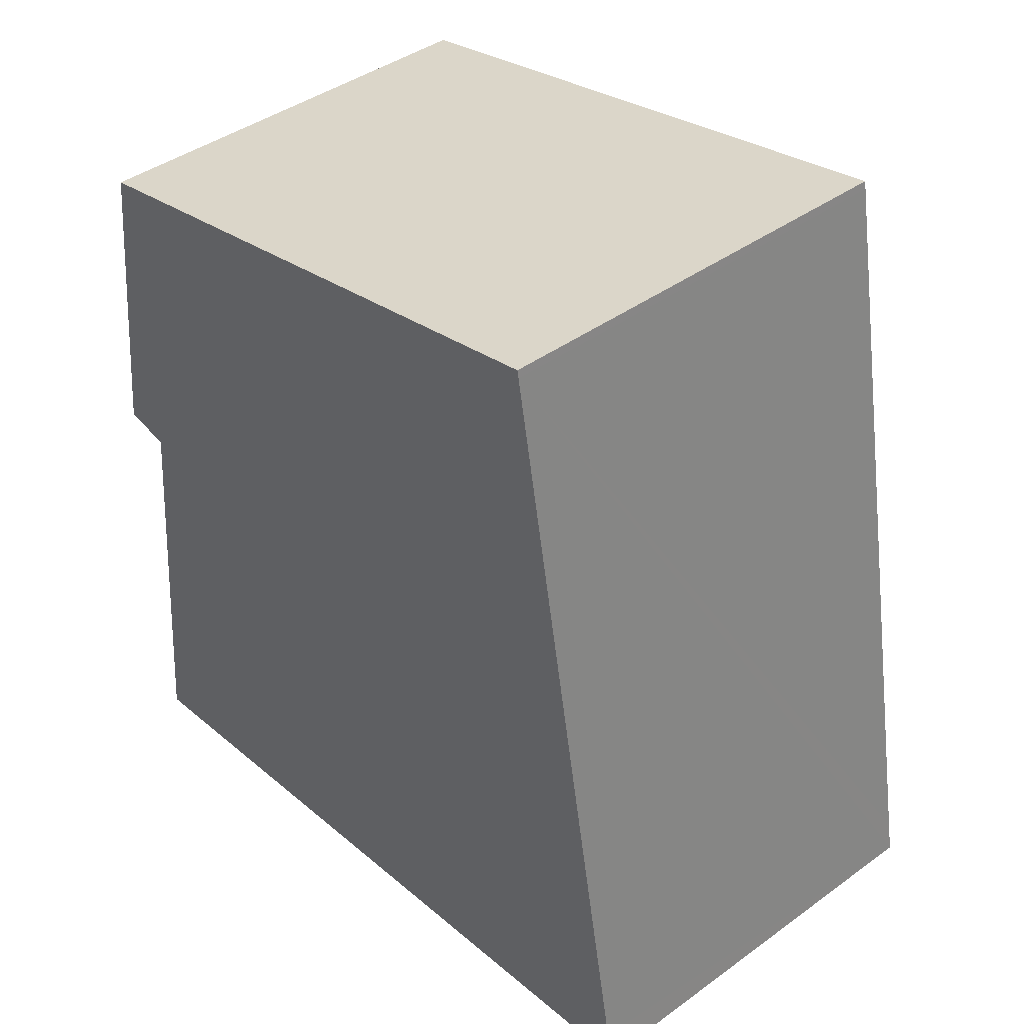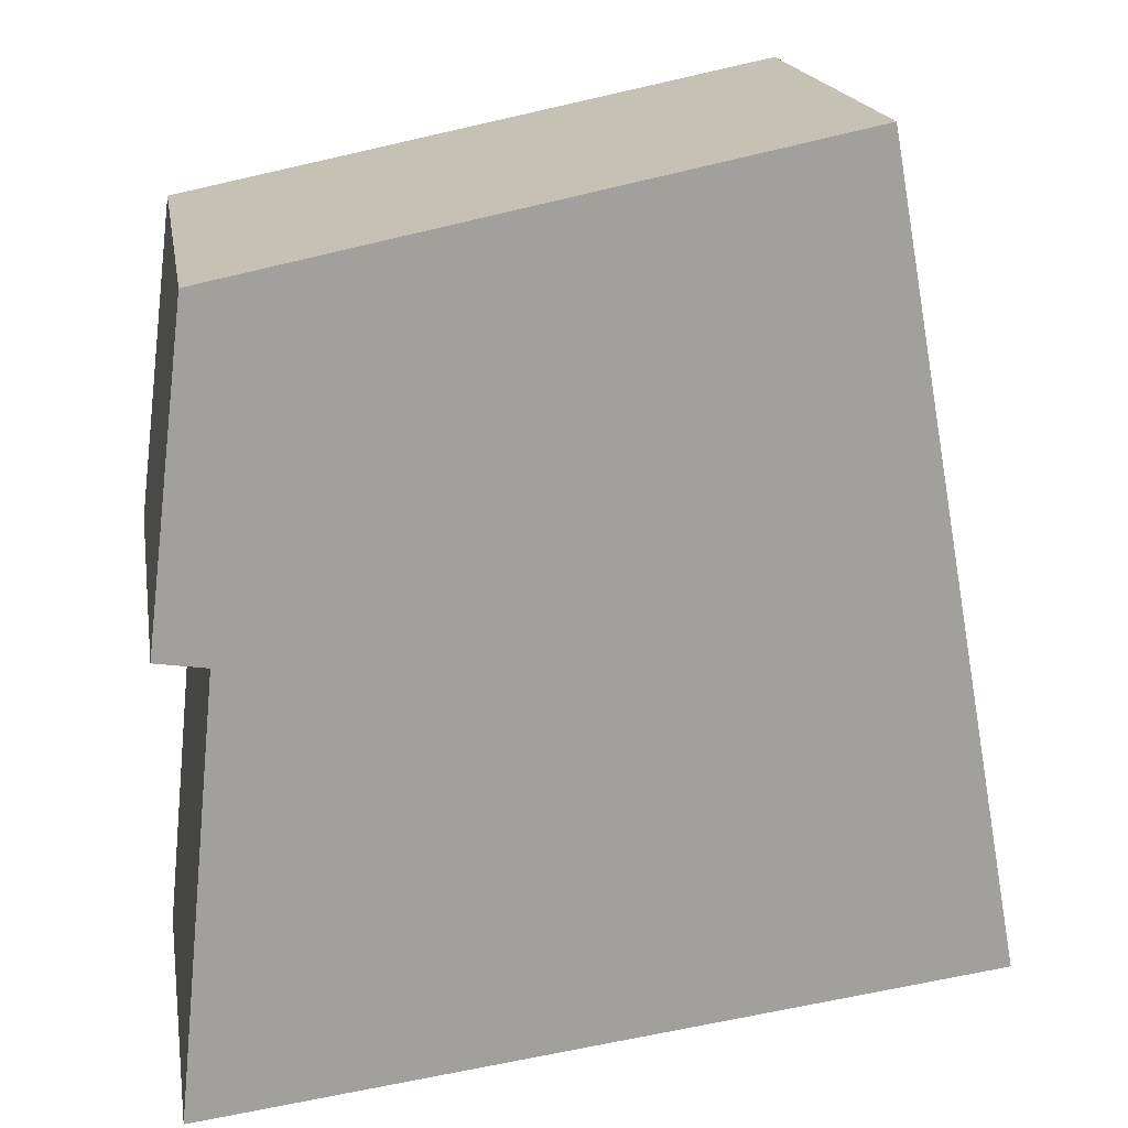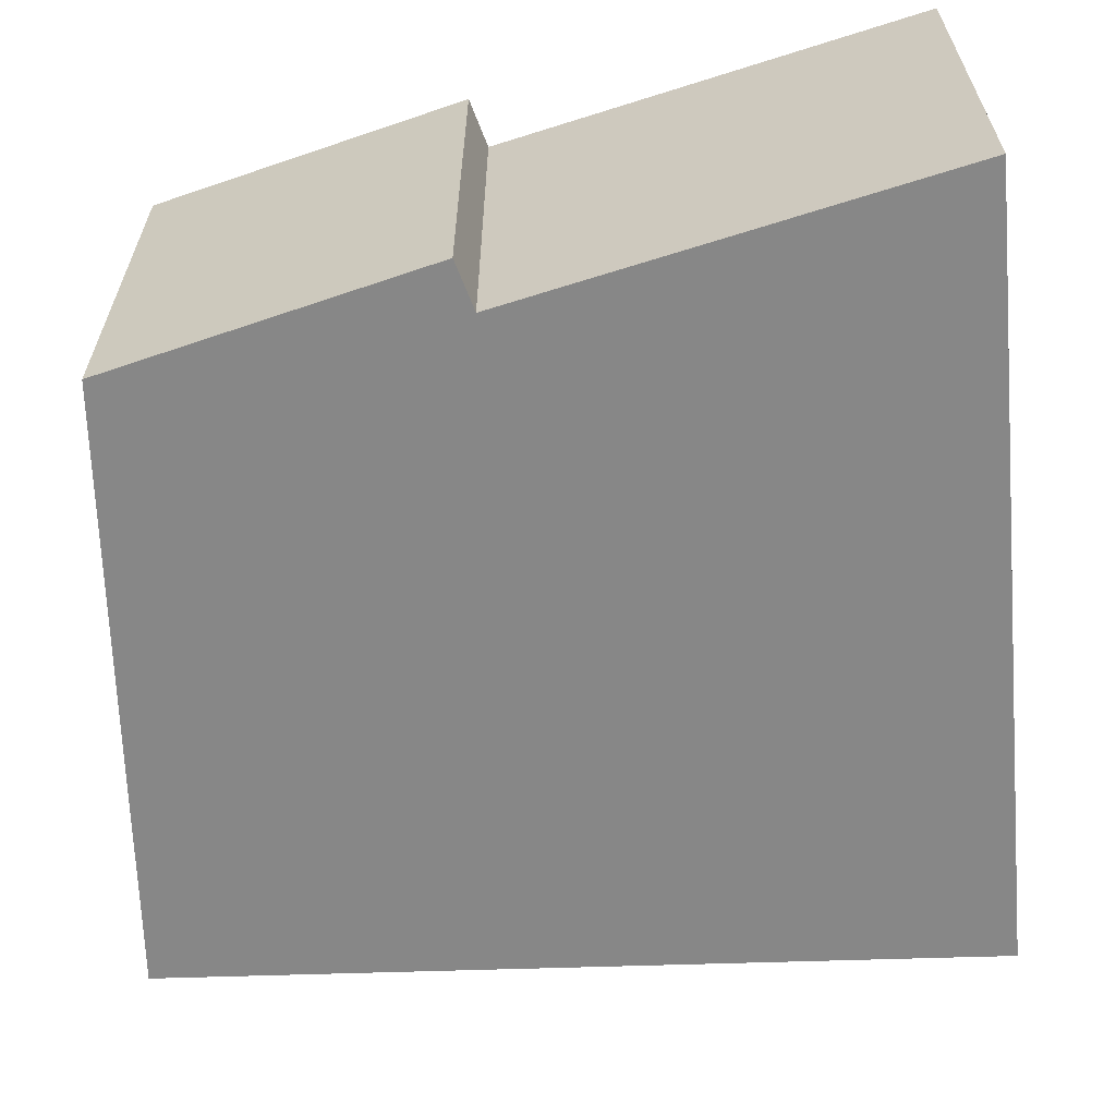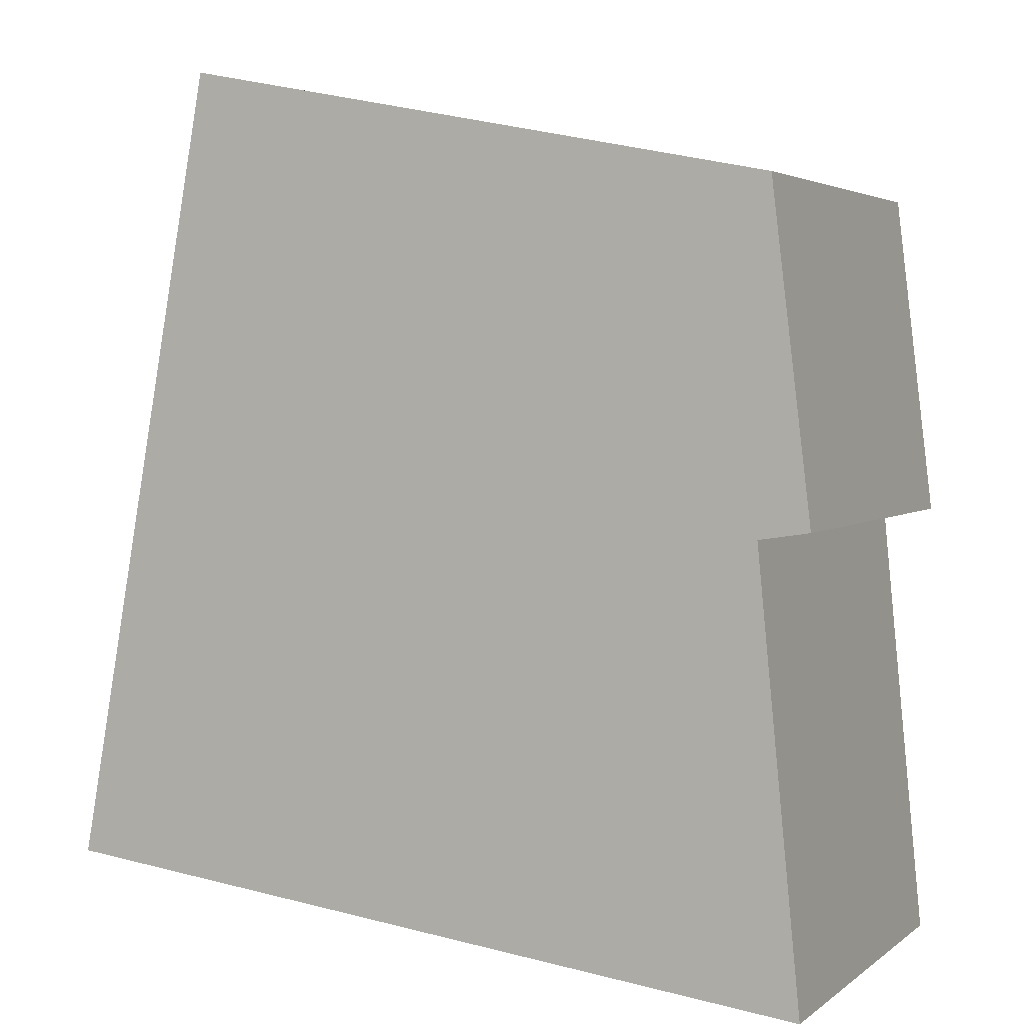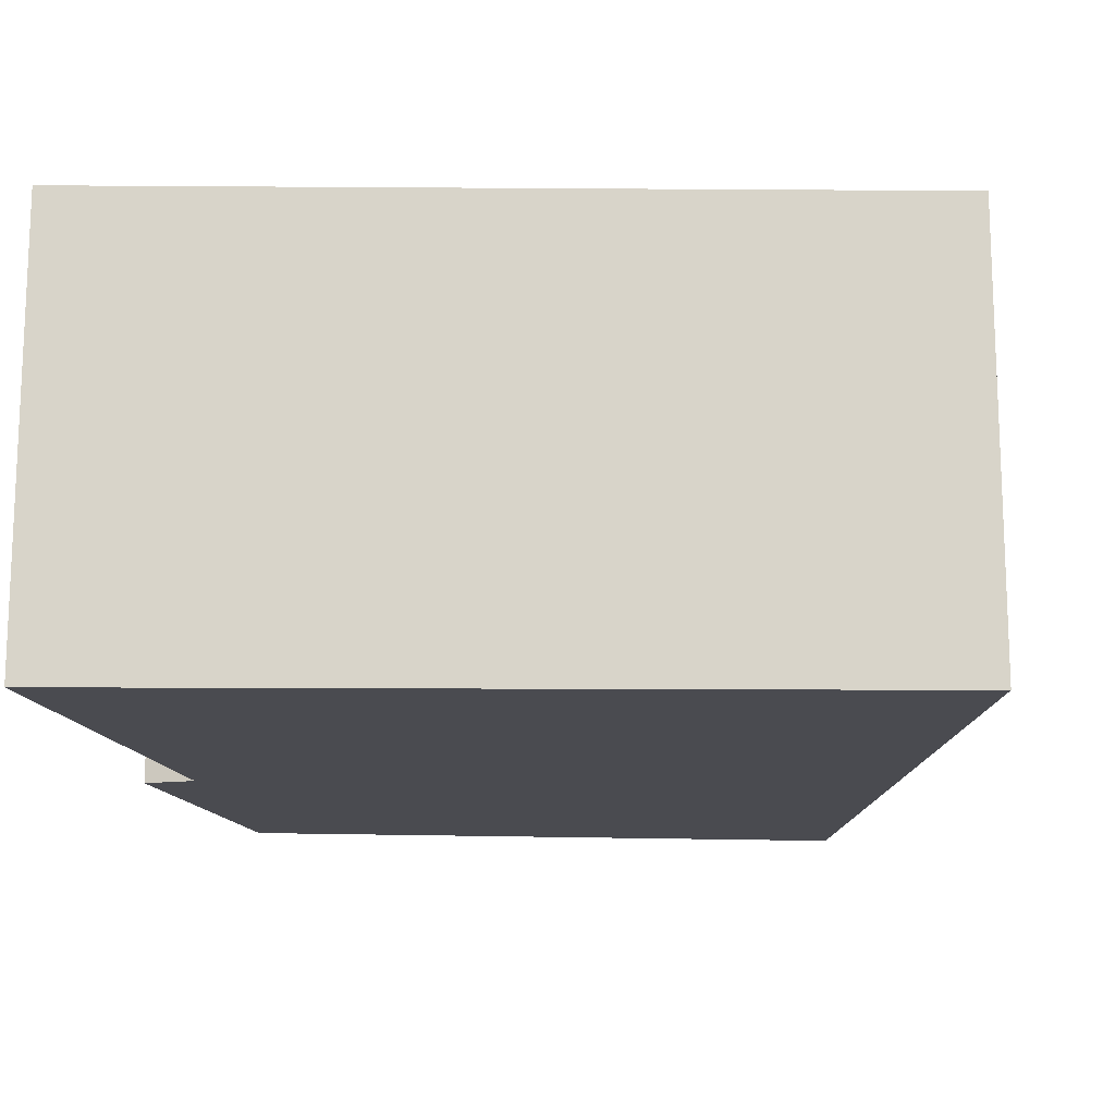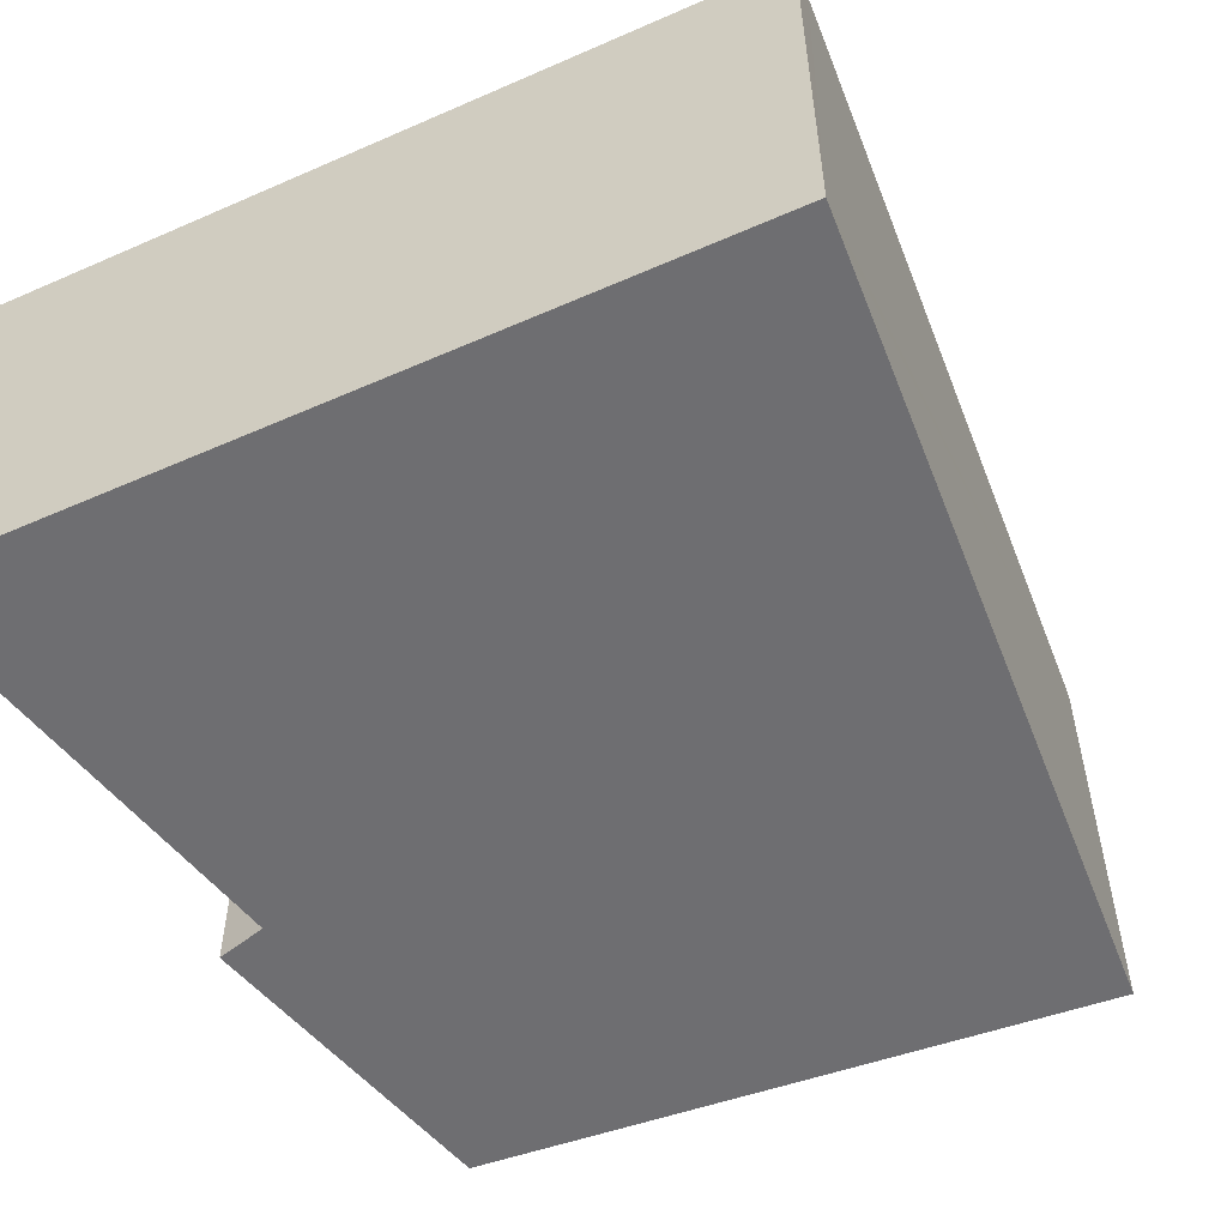
<metadata>
{"format":"obj","ext":"obj","renderer":"f3d","projection":"perspective","resolution":1024,"background":"white","views":[{"elev":41.9,"azim":-131.1,"up":"+Z"},{"elev":18.6,"azim":170.4,"up":"+Z"},{"elev":-62.3,"azim":102.2,"up":"+Y"},{"elev":3.4,"azim":24.9,"up":"+Z"},{"elev":-14.6,"azim":-174.1,"up":"+Y"},{"elev":-54.4,"azim":-148.3,"up":"+Y"}]}
</metadata>
<code>
v  0 3.505 2.146e-16
v  6.154 3.505 2.913
v  6.517 3.505 -0.772
v  6.247 3.505 5.69
v  6.576 3.505 2.978
v  0.05 3.505 0.27
v  1.211 3.505 6.629
v  2.032 3.505 6.531
v  1.223 3.505 6.693
v  0 0 0
v  0.05 -1.653e-17 0.27
v  1.211 -4.059e-16 6.629
v  1.223 -4.098e-16 6.693
v  6.247 -3.484e-16 5.69
v  2.032 -3.999e-16 6.531
v  6.576 -1.823e-16 2.978
v  6.154 -1.784e-16 2.913
v  6.517 4.727e-17 -0.772
g defaultobject
f 1 2 3
f 2 4 5
f 4 2 1
f 4 1 6
f 4 6 7
f 4 7 8
f 8 7 9
f 10 6 1
f 6 10 7
f 7 10 11
f 7 11 12
f 7 12 9
f 9 12 13
f 13 8 9
f 8 13 4
f 4 13 14
f 14 13 15
f 14 5 4
f 5 14 16
f 17 3 2
f 3 17 18
f 16 2 5
f 2 16 17
f 18 1 3
f 1 18 10
f 18 17 10
f 12 15 13
f 15 12 11
f 15 11 14
f 14 11 17
f 14 17 16
f 17 11 10

</code>
